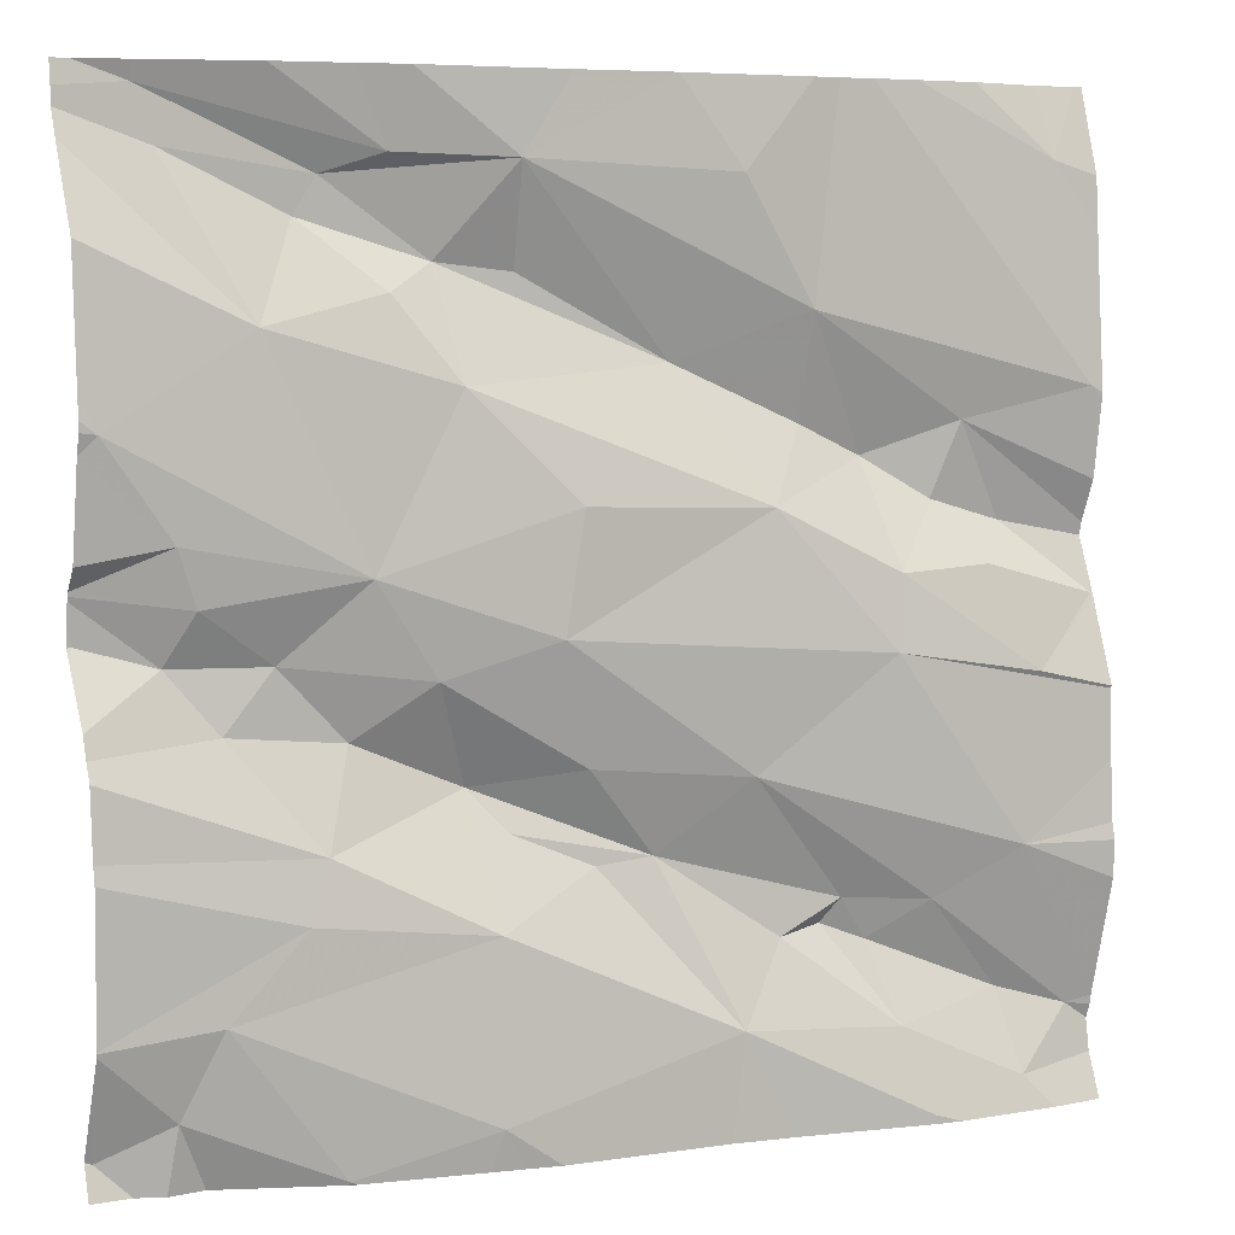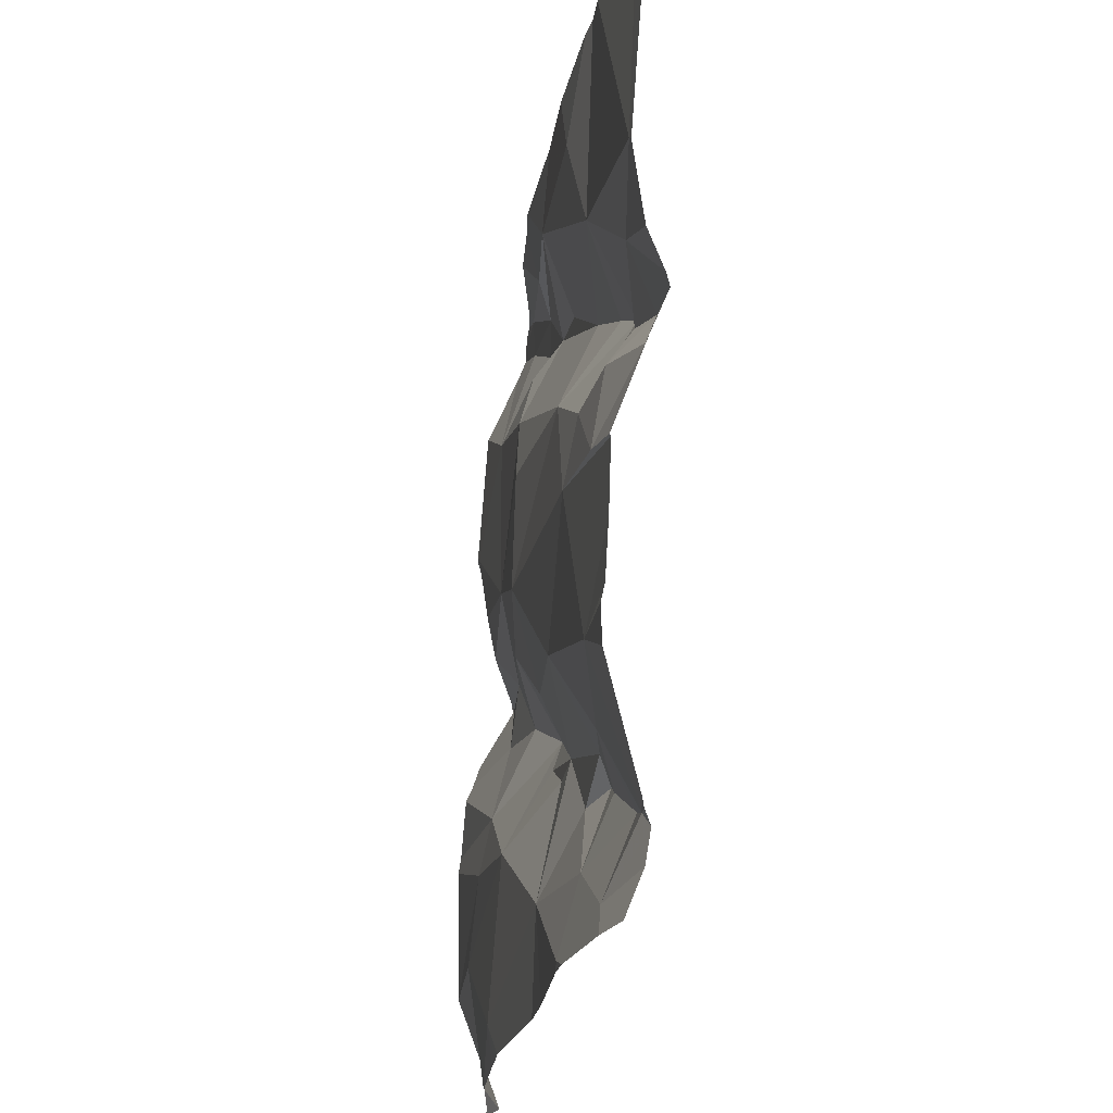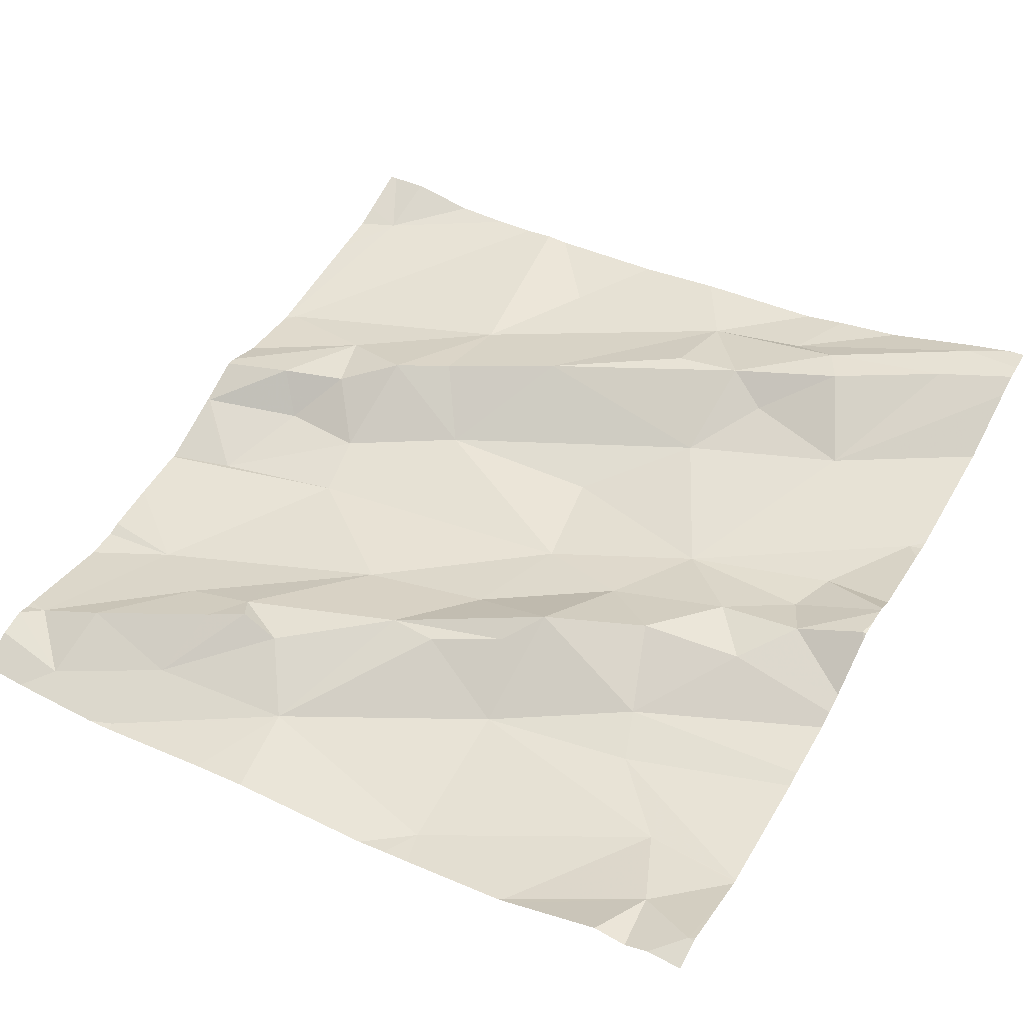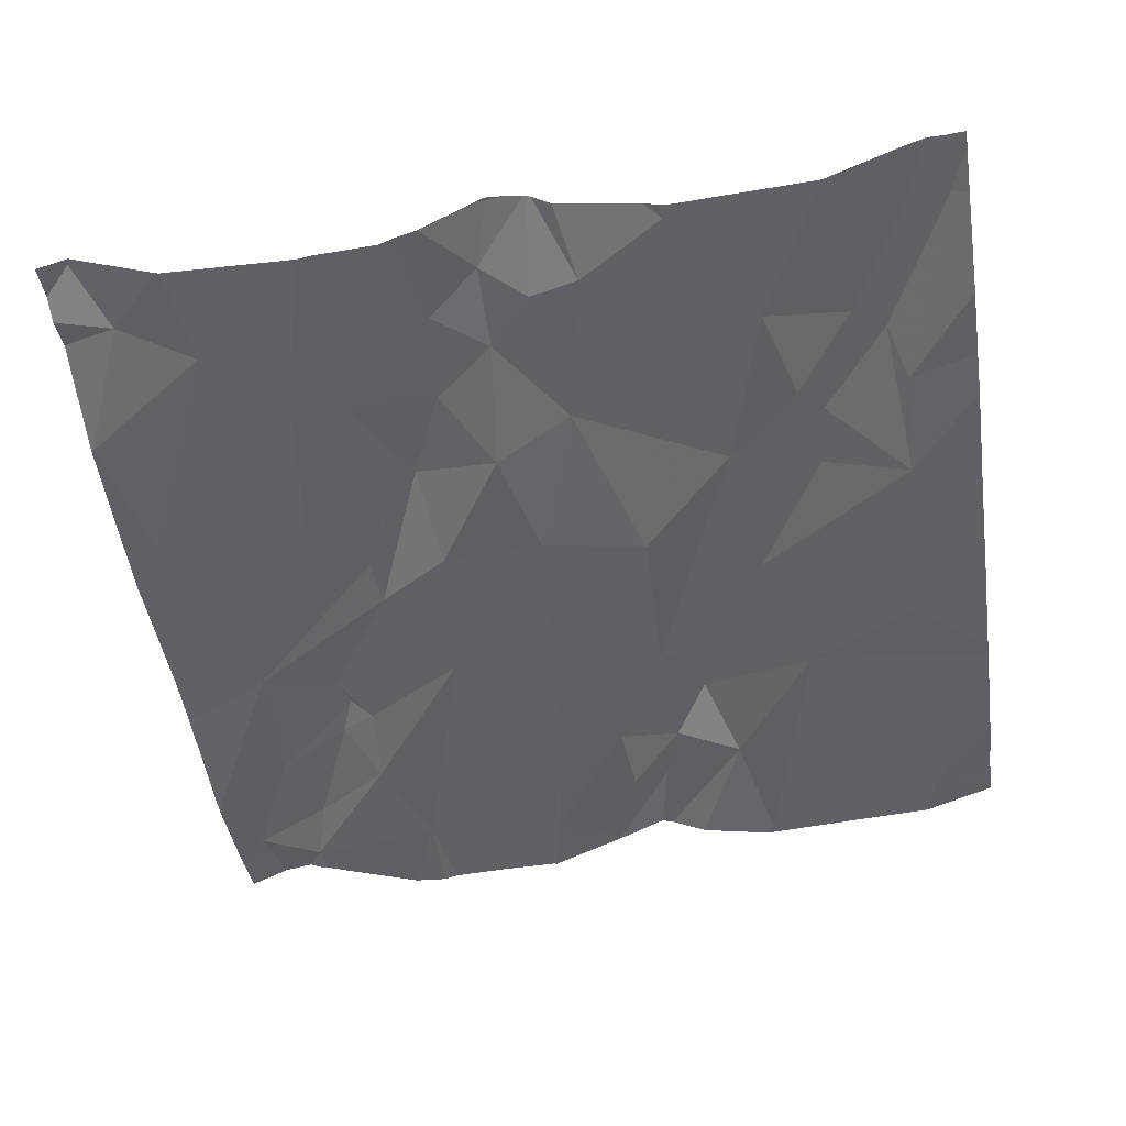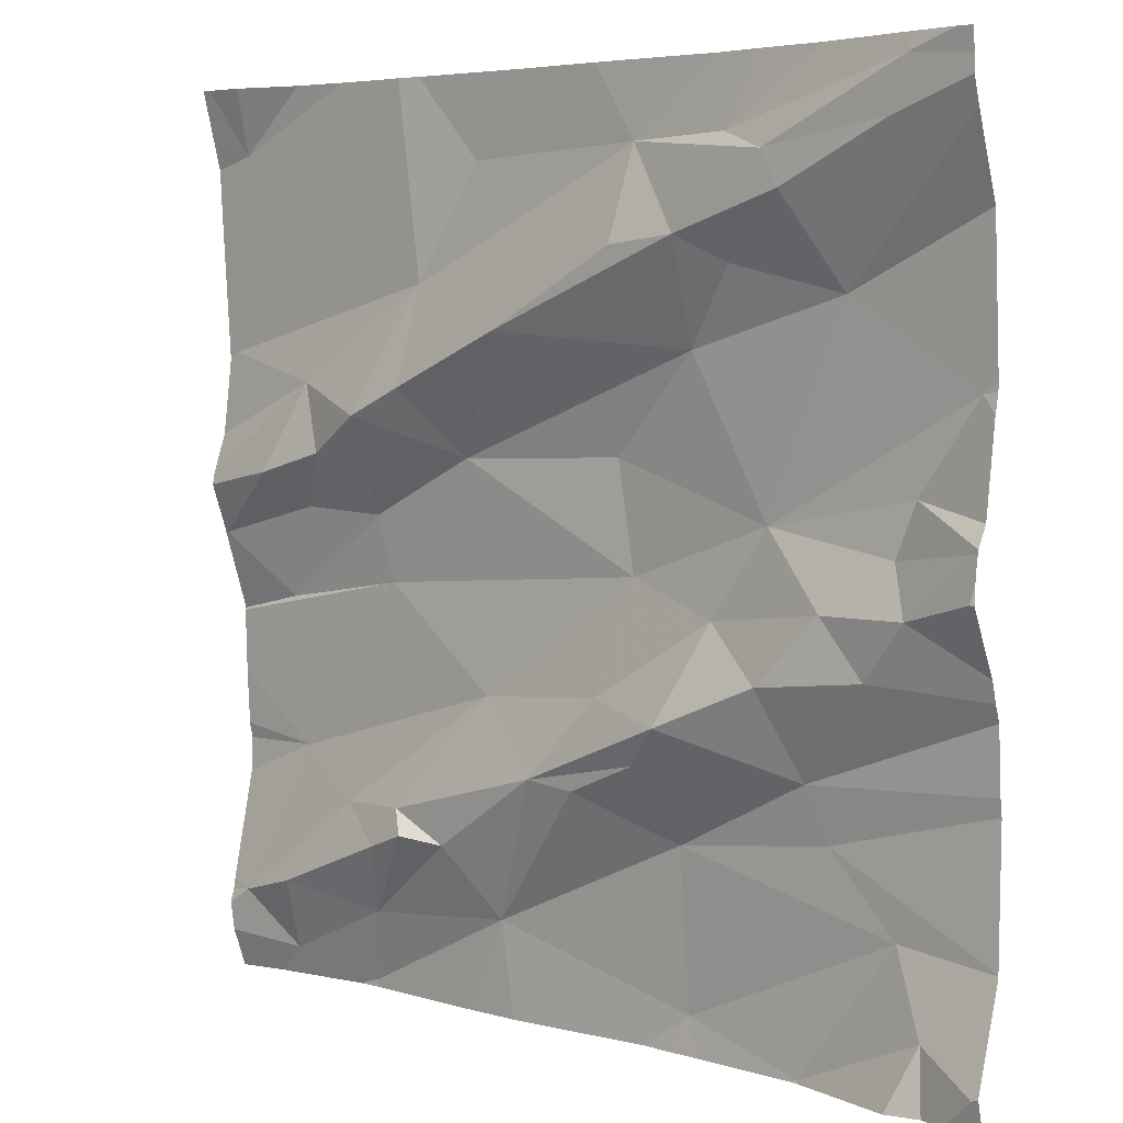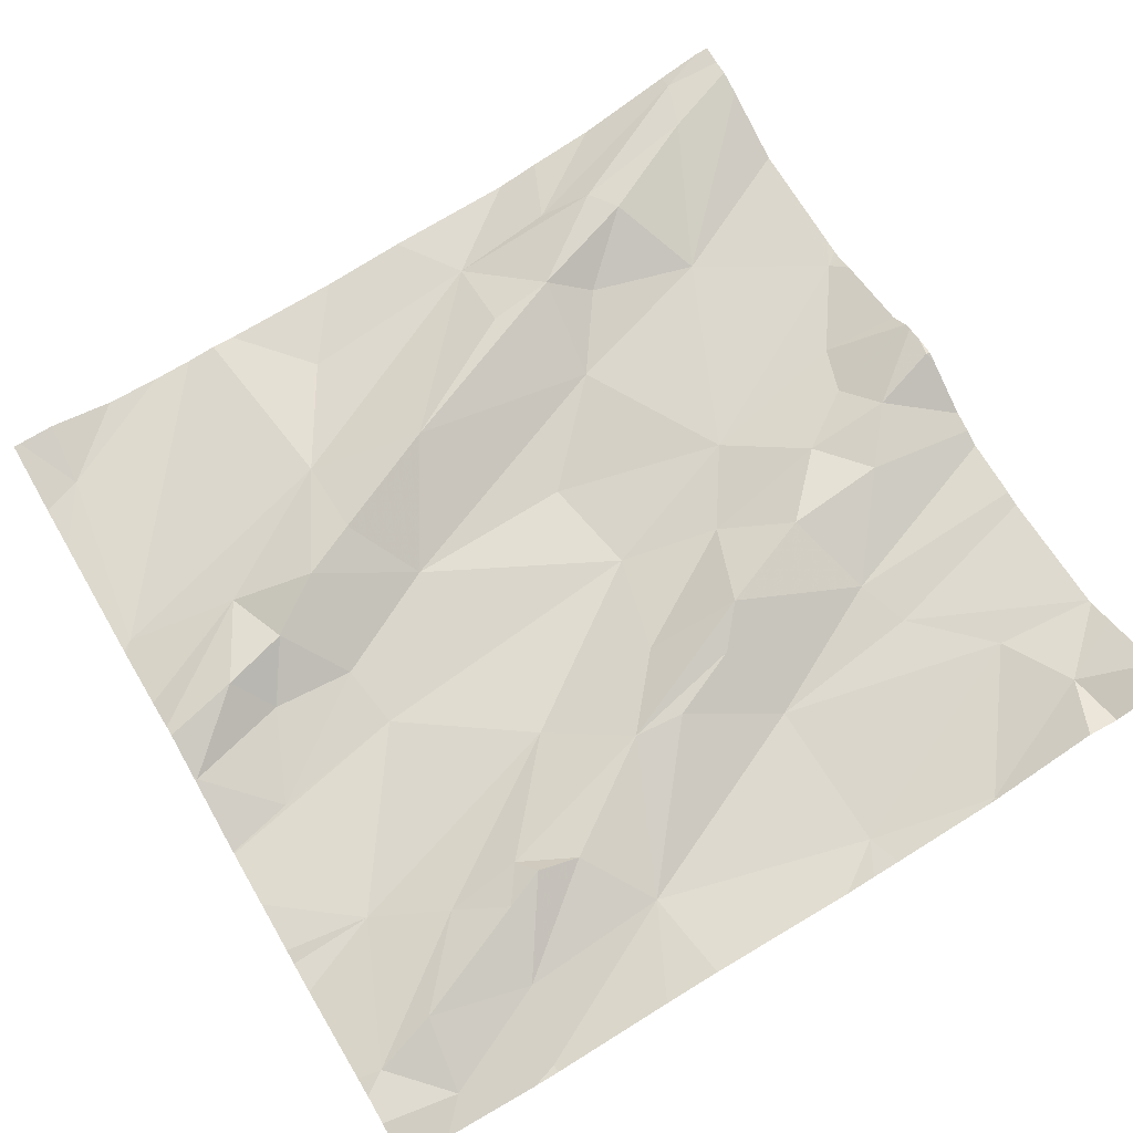
<metadata>
{"format":"obj","ext":"obj","renderer":"f3d","projection":"perspective","resolution":1024,"background":"white","views":[{"elev":6.0,"azim":151.4,"up":"+Y"},{"elev":-21.0,"azim":-105.9,"up":"+Y"},{"elev":51.5,"azim":29.9,"up":"+Z"},{"elev":-40.7,"azim":98.5,"up":"+Z"},{"elev":4.9,"azim":33.6,"up":"+Y"},{"elev":64.5,"azim":-30.3,"up":"+Z"}]}
</metadata>
<code>
v -37.52 250.9 502.7
v -38.46 251 502.6
v -37.52 250.9 502.7
v -37.52 251.2 502.8
v -37.52 250.7 502.8
v -38.38 250.5 502.6
v -37.52 250.7 502.7
v -38.46 251.2 502.7
v -38.43 251.2 502.6
v -37.52 250.8 502.8
v -38.34 250.9 502.7
v -38.39 250.8 502.7
v -37.52 250.8 502.8
v -37.52 250.8 502.8
v -38.47 250.8 502.6
v -38.45 250.4 502.6
v -37.52 251.2 502.8
v -37.52 251.2 502.8
v -37.52 250.7 502.8
v -38.39 250.7 502.6
v -38.19 250.9 502.7
v -38.13 250.9 502.7
v -38.25 250.9 502.7
v -38.35 251.2 502.7
v -38.24 251.2 502.7
v -38.05 251.2 502.7
v -38.18 251 502.7
v -38.06 251 502.7
v -38.26 250.4 502.6
v -38.1 250.4 502.6
v -38.28 250.3 502.6
v -37.87 250.5 502.7
v -37.98 250.5 502.7
v -37.9 250.6 502.7
v -38.39 250.3 502.6
v -38.38 250.4 502.6
v -38.3 250.5 502.6
v -38.03 250.5 502.7
v -38.35 250.8 502.6
v -38.26 250.8 502.6
v -37.93 250.7 502.7
v -38.11 250.6 502.6
v -38.25 250.7 502.6
v -37.84 251.1 502.7
v -37.91 251.2 502.7
v -37.74 251.1 502.8
v -37.96 250.6 502.7
v -37.82 250.7 502.7
v -37.86 250.6 502.7
v -37.72 250.6 502.7
v -37.72 251.1 502.8
v -37.67 251 502.7
v -37.79 251 502.7
v -38.31 250.9 502.7
v -38.24 250.4 502.7
v -38.2 250.5 502.7
v -38.42 251.2 502.7
v -38.29 251.2 502.7
v -38.21 250.5 502.7
v -38.15 250.5 502.7
v -37.87 250.3 502.7
v -37.75 250.7 502.7
v -37.79 251.2 502.7
v -37.91 251.1 502.7
v -37.73 250.3 502.7
v -37.63 250.4 502.7
v -37.85 251 502.7
v -38.11 251.1 502.7
v -37.76 250.8 502.7
v -37.7 250.5 502.7
v -37.95 250.9 502.7
v -37.69 250.7 502.7
v -38.21 251.2 502.7
v -37.95 251.2 502.7
v -37.89 250.3 502.7
v -37.59 250.7 502.8
v -37.52 250.7 502.8
v -37.6 251.2 502.8
v -37.58 251.2 502.8
v -37.73 250.3 502.7
v -37.59 250.3 502.7
v -37.62 250.8 502.7
v -37.6 250.8 502.7
v -38.28 250.3 502.6
v -37.53 250.9 502.7
v -38.15 250.3 502.6
v -38.09 250.3 502.6
v -37.64 250.7 502.7
v -37.74 250.3 502.7
v -37.72 250.3 502.7
v -37.73 250.3 502.7
v -37.92 250.3 502.7
v -38.42 250.3 502.6
v -37.62 250.3 502.7
v -37.81 251.2 502.7
v -37.52 250.3 502.8
v -37.86 250.3 502.7
v -38.31 250.3 502.6
v -38.47 250.9 502.6
v -38.47 250.9 502.6
v -38.47 250.5 502.6
v -38.47 250.5 502.6
v -38.47 251.1 502.6
v -38.47 251.2 502.6
v -38.47 250.8 502.7
v -38.47 250.8 502.6
v -38.47 250.9 502.6
v -38.47 251.2 502.6
v -38.47 250.8 502.6
v -38.47 250.8 502.6
v -38.47 250.4 502.6
v -38.47 250.5 502.6
v -38.47 250.4 502.6
v -38.47 250.6 502.6
v -38.47 250.8 502.6
v -38.47 250.7 502.6
v -38.47 250.4 502.6
v -38.47 250.7 502.6
v -38.47 250.3 502.6
v -38.18 251.2 502.7
v -37.52 251.1 502.7
v -37.52 250.7 502.7
v -37.52 250.8 502.8
v -37.76 251.2 502.7
v -37.52 250.3 502.8
v -37.52 250.3 502.8
v -37.52 250.4 502.7
v -37.52 250.6 502.7
v -37.52 251 502.7
v -37.52 250.4 502.7
v -37.52 250.9 502.7
v -37.52 250.8 502.8
v -37.52 250.6 502.7
v -37.52 250.4 502.7
v -37.52 250.4 502.7
v -37.52 250.6 502.7
v -37.56 250.3 502.7
v -37.58 250.3 502.7
v -38.47 250.3 502.6
v -38.47 250.3 502.6
v -37.52 250.3 502.7
v -37.52 250.3 502.7
v -37.58 251.2 502.8
v -37.69 251.2 502.7
v -37.52 251.2 502.8
v -37.53 251.2 502.8
v -38.47 251.2 502.7
v -37.57 251.2 502.8
f 126 96 125
f 100 9 103
f 125 96 141
f 105 11 106
f 148 79 146
f 123 76 77
f 147 108 8
f 11 2 99
f 122 88 50
f 15 12 105
f 111 6 112
f 121 52 85
f 20 15 115
f 142 125 141
f 4 52 121
f 146 79 145
f 58 2 25
f 22 21 23
f 28 27 21
f 30 29 31
f 33 32 34
f 36 35 29
f 6 16 37
f 38 33 34
f 39 20 40
f 42 41 43
f 45 44 46
f 48 47 49
f 50 49 32
f 43 20 116
f 23 40 22
f 6 37 42
f 52 51 53
f 11 27 2
f 27 11 23
f 12 15 39
f 114 43 118
f 35 31 29
f 39 40 54
f 23 54 40
f 40 43 22
f 56 55 29
f 12 39 54
f 12 54 11
f 23 11 54
f 27 23 21
f 27 28 45
f 31 35 93
f 55 37 36
f 30 31 84
f 37 59 42
f 43 6 42
f 36 29 55
f 40 20 43
f 38 47 42
f 55 59 37
f 55 56 59
f 60 29 30
f 60 56 29
f 56 60 59
f 16 36 37
f 39 15 20
f 35 16 117
f 93 119 139
f 36 16 35
f 47 41 42
f 144 63 143
f 38 42 59
f 60 30 38
f 38 30 33
f 49 50 62
f 46 63 45
f 53 51 44
f 45 28 64
f 51 46 44
f 61 65 66
f 44 64 28
f 59 60 38
f 45 64 44
f 53 67 52
f 68 27 45
f 22 43 41
f 26 45 74
f 67 69 52
f 32 70 50
f 27 68 120
f 22 28 21
f 47 38 49
f 61 30 87
f 49 38 34
f 32 33 30
f 30 61 32
f 143 79 148
f 47 48 41
f 67 44 28
f 28 22 67
f 22 71 67
f 41 71 22
f 49 34 32
f 65 61 97
f 62 72 48
f 49 62 48
f 67 53 44
f 95 63 124
f 25 27 73
f 67 71 69
f 71 41 69
f 69 41 48
f 66 70 32
f 32 61 66
f 72 69 48
f 124 63 144
f 77 76 7
f 18 78 17
f 65 81 66
f 13 82 14
f 83 85 69
f 72 62 88
f 51 52 78
f 3 83 10
f 141 96 137
f 46 51 78
f 139 119 140
f 63 46 79
f 95 45 63
f 17 52 4
f 79 46 78
f 138 81 94
f 63 79 143
f 7 88 122
f 14 76 123
f 81 65 90
f 73 27 120
f 137 96 81
f 122 50 128
f 121 85 129
f 76 82 72
f 88 76 72
f 69 72 82
f 137 81 138
f 81 96 127
f 74 45 95
f 69 82 83
f 123 77 132
f 52 69 85
f 26 68 45
f 94 81 90
f 134 66 135
f 91 65 80
f 66 81 130
f 133 70 136
f 50 88 62
f 99 2 100
f 5 77 19
f 100 2 9
f 90 65 91
f 101 6 114
f 102 6 101
f 1 85 3
f 10 83 13
f 103 9 104
f 120 68 26
f 104 9 108
f 105 12 11
f 80 65 89
f 3 85 83
f 106 11 107
f 79 18 145
f 107 11 99
f 89 65 97
f 108 9 8
f 14 82 76
f 109 15 110
f 92 61 87
f 110 15 105
f 111 16 6
f 13 83 82
f 17 78 52
f 112 6 102
f 113 16 111
f 24 9 58
f 25 2 27
f 114 6 43
f 18 79 78
f 115 15 109
f 116 20 115
f 97 61 75
f 117 16 113
f 19 77 7
f 118 43 116
f 7 76 88
f 119 35 117
f 75 61 92
f 127 96 126
f 58 9 2
f 87 30 86
f 128 50 133
f 57 9 24
f 129 85 131
f 130 81 127
f 86 30 84
f 84 31 98
f 131 85 1
f 132 77 5
f 133 50 70
f 134 70 66
f 98 31 93
f 93 35 119
f 135 66 130
f 136 70 134
f 8 9 57

</code>
